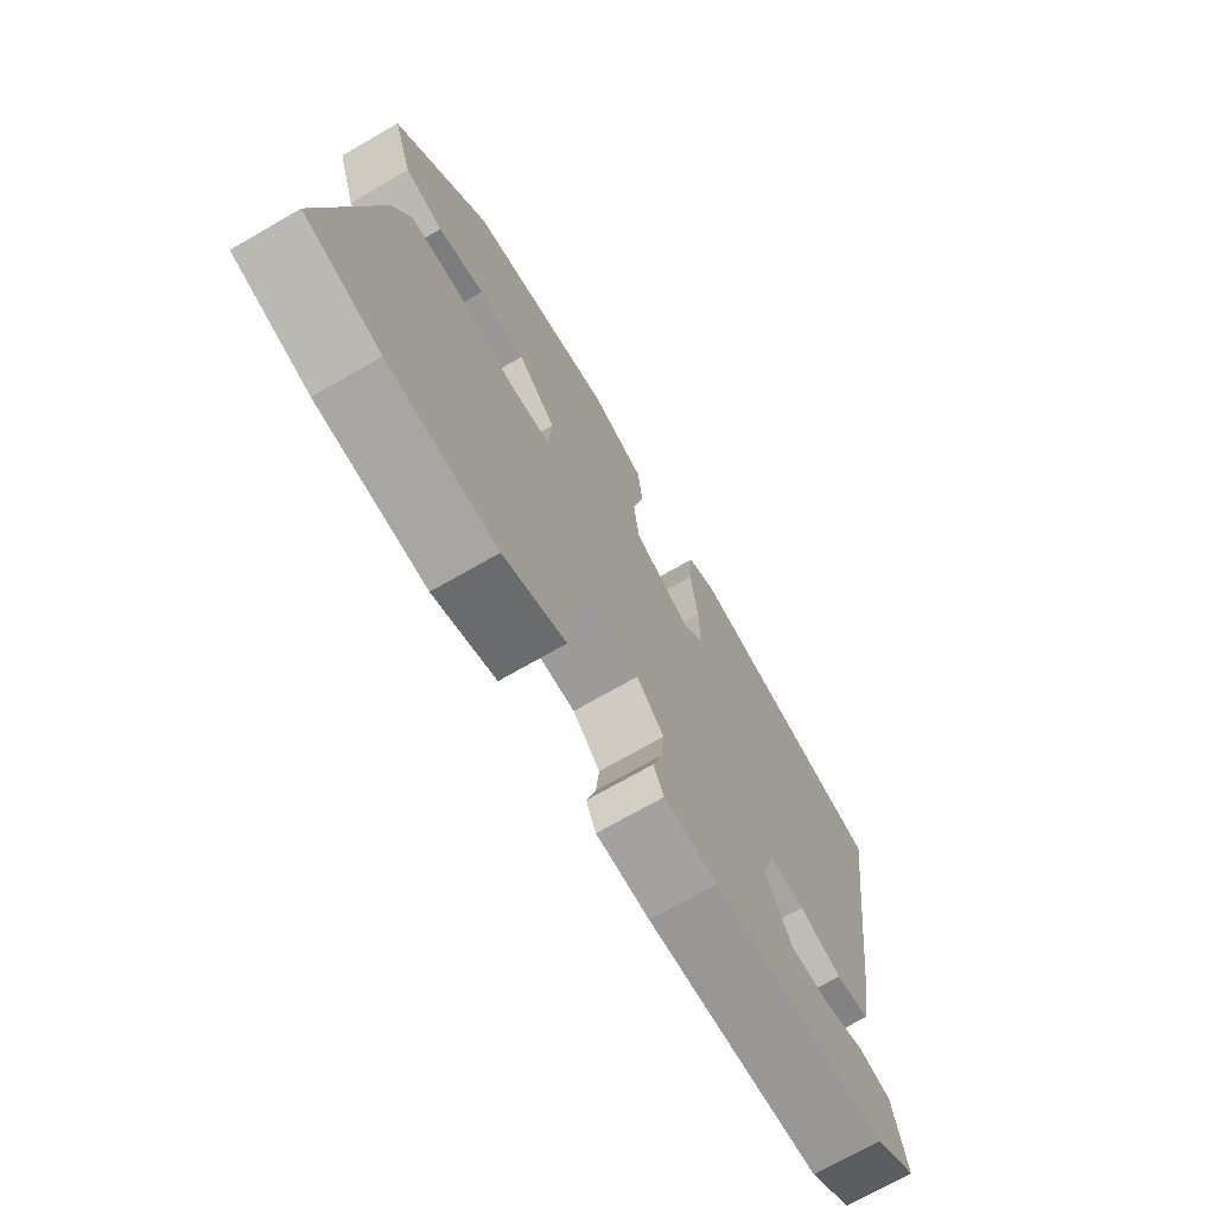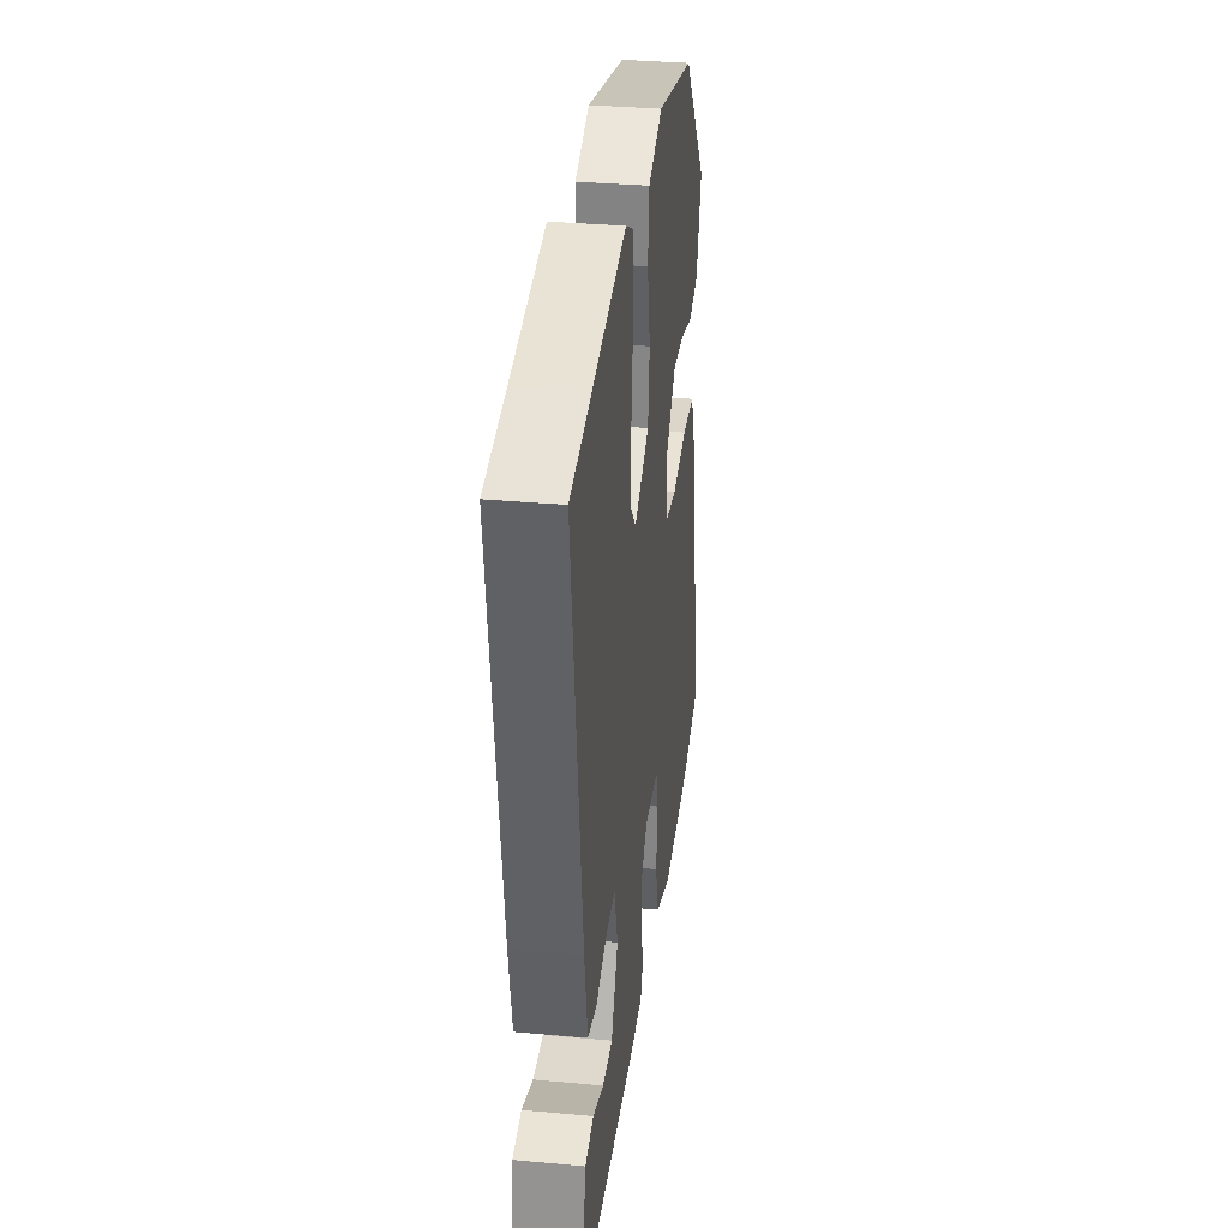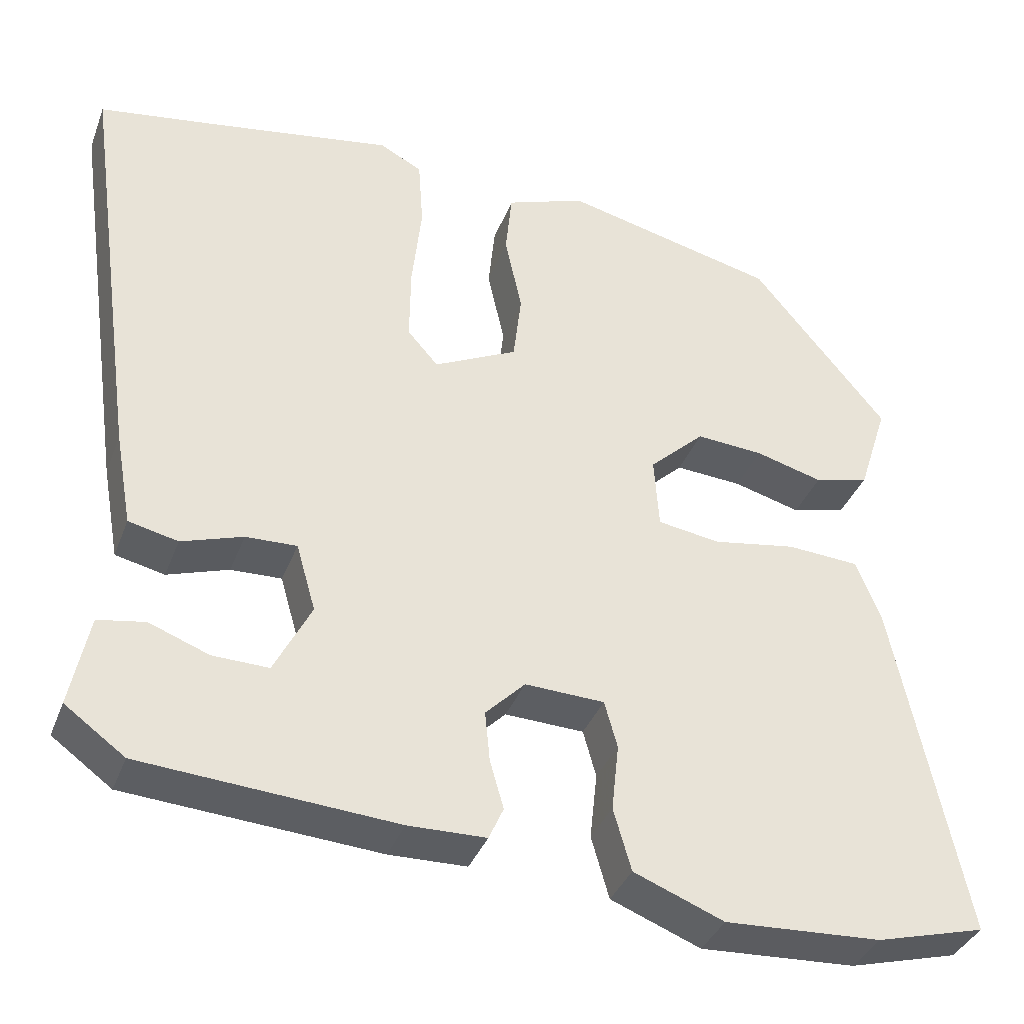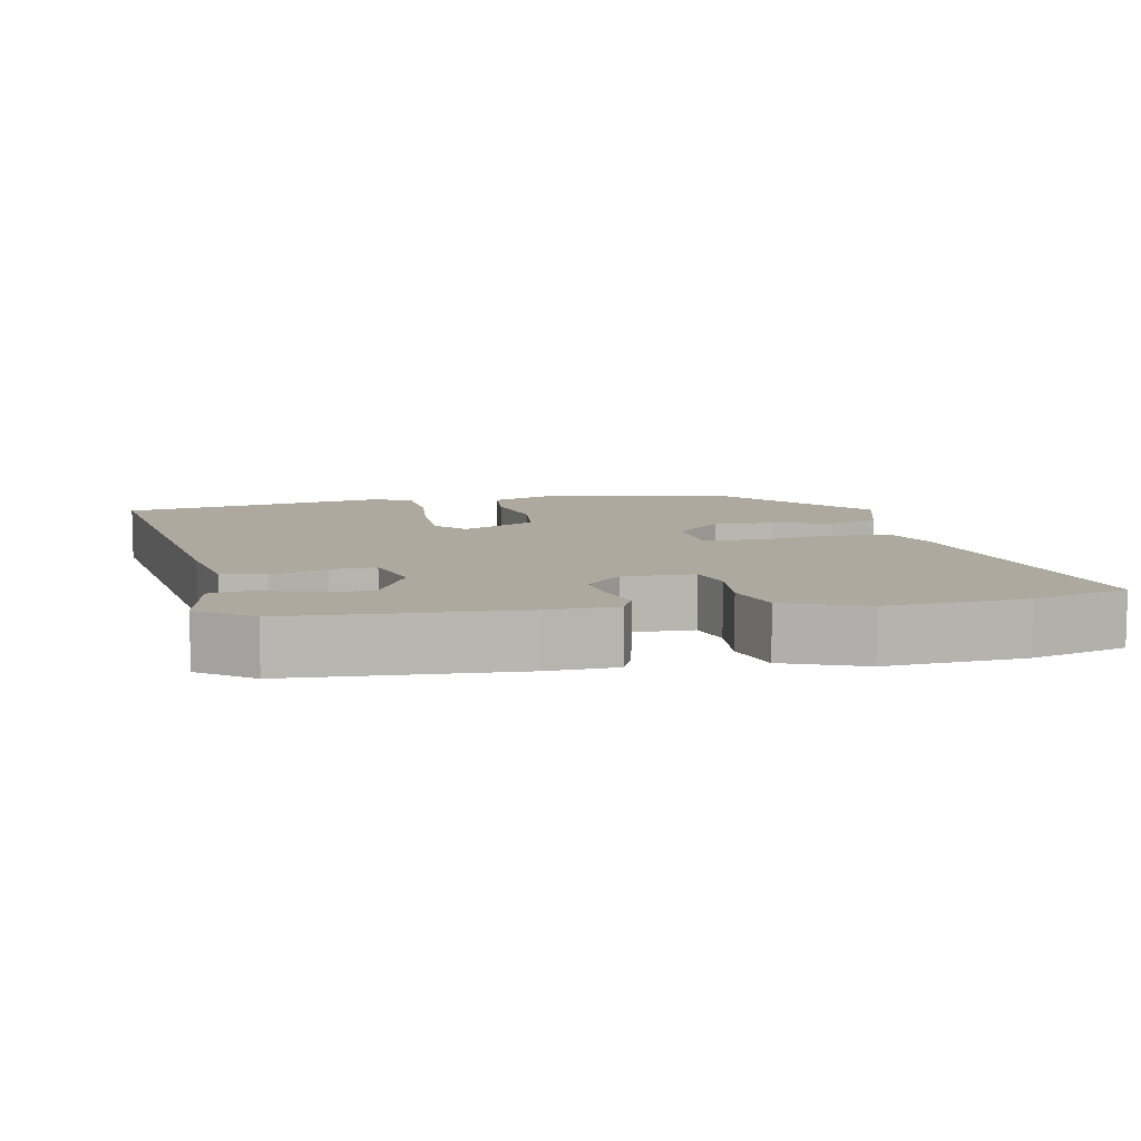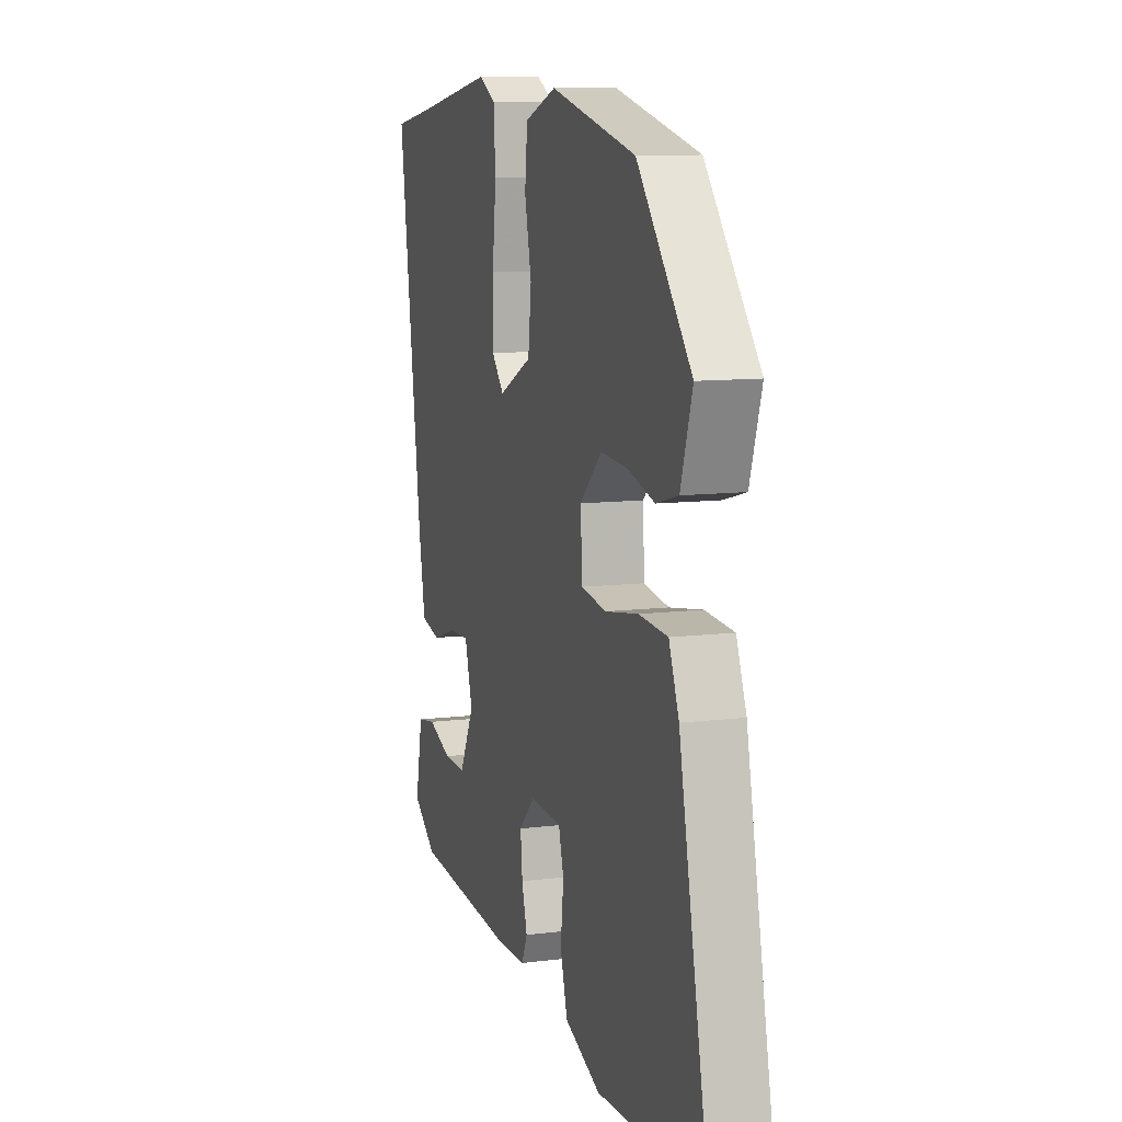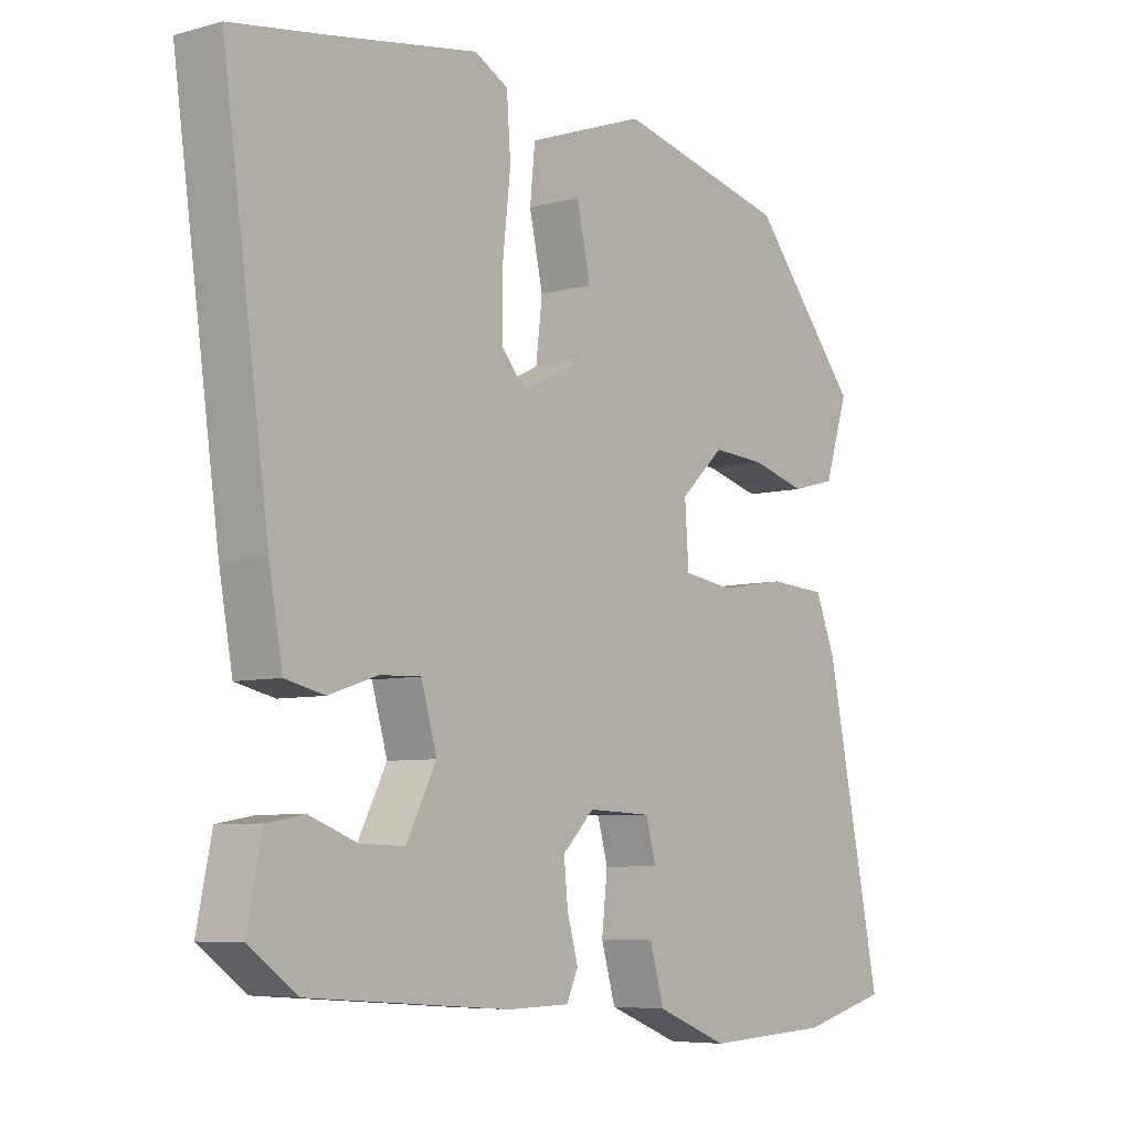
<metadata>
{"format":"obj","ext":"obj","renderer":"f3d","projection":"perspective","resolution":1024,"background":"white","views":[{"elev":-71.7,"azim":-60.1,"up":"+Z"},{"elev":33.5,"azim":97.1,"up":"+Z"},{"elev":-36.7,"azim":160.6,"up":"+Z"},{"elev":9.0,"azim":168.1,"up":"+Y"},{"elev":10.2,"azim":-107.7,"up":"+Z"},{"elev":-6.6,"azim":129.3,"up":"+Z"}]}
</metadata>
<code>
v -0.413 0.07 -0.523
v -0.548 0.07 -0.487
v -0.462 0.07 -0.067
v -0.431 0.07 0.011
v -0.342 0.07 0.017
v -0.239 0.07 0
v -0.162 0.07 0.012
v -0.156 0.07 0.101
v -0.224 0.07 0.165
v -0.307 0.07 0.159
v -0.39 0.07 0.136
v -0.458 0.07 0.154
v -0.494 0.07 0.267
v -0.327 0.07 0.47
v -0.063 0.07 0.534
v 0.035 0.07 0.499
v 0.043 0.07 0.419
v 0.022 0.07 0.322
v 0.032 0.07 0.236
v 0.135 0.07 0.186
v 0.173 0.07 0.229
v 0.172 0.07 0.323
v 0.16 0.07 0.432
v 0.166 0.07 0.518
v 0.218 0.07 0.546
v 0.449 0.07 0.508
v 0.592 0.07 0.486
v 0.52 0.07 -0.032
v 0.499 0.07 -0.149
v 0.438 0.07 -0.163
v 0.362 0.07 -0.138
v 0.299 0.07 -0.136
v 0.275 0.07 -0.22
v 0.321 0.07 -0.31
v 0.39 0.07 -0.308
v 0.464 0.07 -0.28
v 0.522 0.07 -0.29
v 0.545 0.07 -0.403
v 0.471 0.07 -0.457
v 0.158 0.07 -0.48
v 0.062 0.07 -0.478
v 0.044 0.07 -0.438
v 0.061 0.07 -0.378
v 0.067 0.07 -0.316
v 0.018 0.07 -0.267
v -0.08 0.07 -0.271
v -0.096 0.07 -0.329
v -0.087 0.07 -0.412
v -0.109 0.07 -0.489
v -0.22 0.07 -0.533
v -0.413 0 -0.523
v -0.548 0 -0.487
v -0.462 0 -0.067
v -0.431 0 0.011
v -0.342 0 0.017
v -0.239 0 0
v -0.162 0 0.012
v -0.156 0 0.101
v -0.224 0 0.165
v -0.307 0 0.159
v -0.39 0 0.136
v -0.458 0 0.154
v -0.494 0 0.267
v -0.327 0 0.47
v -0.063 0 0.534
v 0.035 0 0.499
v 0.043 0 0.419
v 0.022 0 0.322
v 0.032 0 0.236
v 0.135 0 0.186
v 0.173 0 0.229
v 0.172 0 0.323
v 0.16 0 0.432
v 0.166 0 0.518
v 0.218 0 0.546
v 0.449 0 0.508
v 0.592 0 0.486
v 0.52 0 -0.032
v 0.499 0 -0.149
v 0.438 0 -0.163
v 0.362 0 -0.138
v 0.299 0 -0.136
v 0.275 0 -0.22
v 0.321 0 -0.31
v 0.39 0 -0.308
v 0.464 0 -0.28
v 0.522 0 -0.29
v 0.545 0 -0.403
v 0.471 0 -0.457
v 0.158 0 -0.48
v 0.062 0 -0.478
v 0.044 0 -0.438
v 0.061 0 -0.378
v 0.067 0 -0.316
v 0.018 0 -0.267
v -0.08 0 -0.271
v -0.096 0 -0.329
v -0.087 0 -0.412
v -0.109 0 -0.489
v -0.22 0 -0.533
f 4 5 6
f 3 4 6
f 2 3 6
f 1 2 6
f 50 1 6
f 49 50 6
f 48 49 6
f 47 48 6
f 46 47 6 7
f 45 46 7 8
f 44 45 8
f 41 42 43
f 40 41 43
f 39 40 43
f 38 39 43
f 37 38 43
f 35 36 37
f 35 37 43
f 34 35 43
f 33 34 43 44
f 29 30 31
f 28 29 31
f 27 28 31
f 26 27 31
f 26 31 32
f 25 26 32
f 24 25 32
f 23 24 32
f 22 23 32
f 21 22 32 33
f 16 17 18
f 15 16 18
f 14 15 18
f 13 14 18
f 12 13 18
f 11 12 18
f 10 11 18
f 9 10 18 19
f 8 9 19 20
f 20 21 33 44
f 8 20 44
f 56 55 54
f 56 54 53
f 56 53 52
f 56 52 51
f 56 51 100
f 56 100 99
f 56 99 98
f 56 98 97
f 57 56 97 96
f 58 57 96 95
f 58 95 94
f 93 92 91
f 93 91 90
f 93 90 89
f 93 89 88
f 93 88 87
f 87 86 85
f 93 87 85
f 93 85 84
f 94 93 84 83
f 81 80 79
f 81 79 78
f 81 78 77
f 81 77 76
f 82 81 76
f 82 76 75
f 82 75 74
f 82 74 73
f 82 73 72
f 83 82 72 71
f 68 67 66
f 68 66 65
f 68 65 64
f 68 64 63
f 68 63 62
f 68 62 61
f 68 61 60
f 69 68 60 59
f 70 69 59 58
f 94 83 71 70
f 94 70 58
f 1 51 52 2
f 2 52 53 3
f 3 53 54 4
f 4 54 55 5
f 5 55 56 6
f 6 56 57 7
f 7 57 58 8
f 8 58 59 9
f 9 59 60 10
f 10 60 61 11
f 11 61 62 12
f 12 62 63 13
f 13 63 64 14
f 14 64 65 15
f 15 65 66 16
f 16 66 67 17
f 17 67 68 18
f 18 68 69 19
f 19 69 70 20
f 20 70 71 21
f 21 71 72 22
f 22 72 73 23
f 23 73 74 24
f 24 74 75 25
f 25 75 76 26
f 26 76 77 27
f 27 77 78 28
f 28 78 79 29
f 29 79 80 30
f 30 80 81 31
f 31 81 82 32
f 32 82 83 33
f 33 83 84 34
f 34 84 85 35
f 35 85 86 36
f 36 86 87 37
f 37 87 88 38
f 38 88 89 39
f 39 89 90 40
f 40 90 91 41
f 41 91 92 42
f 42 92 93 43
f 43 93 94 44
f 44 94 95 45
f 45 95 96 46
f 46 96 97 47
f 47 97 98 48
f 48 98 99 49
f 49 99 100 50
f 50 100 51 1

</code>
